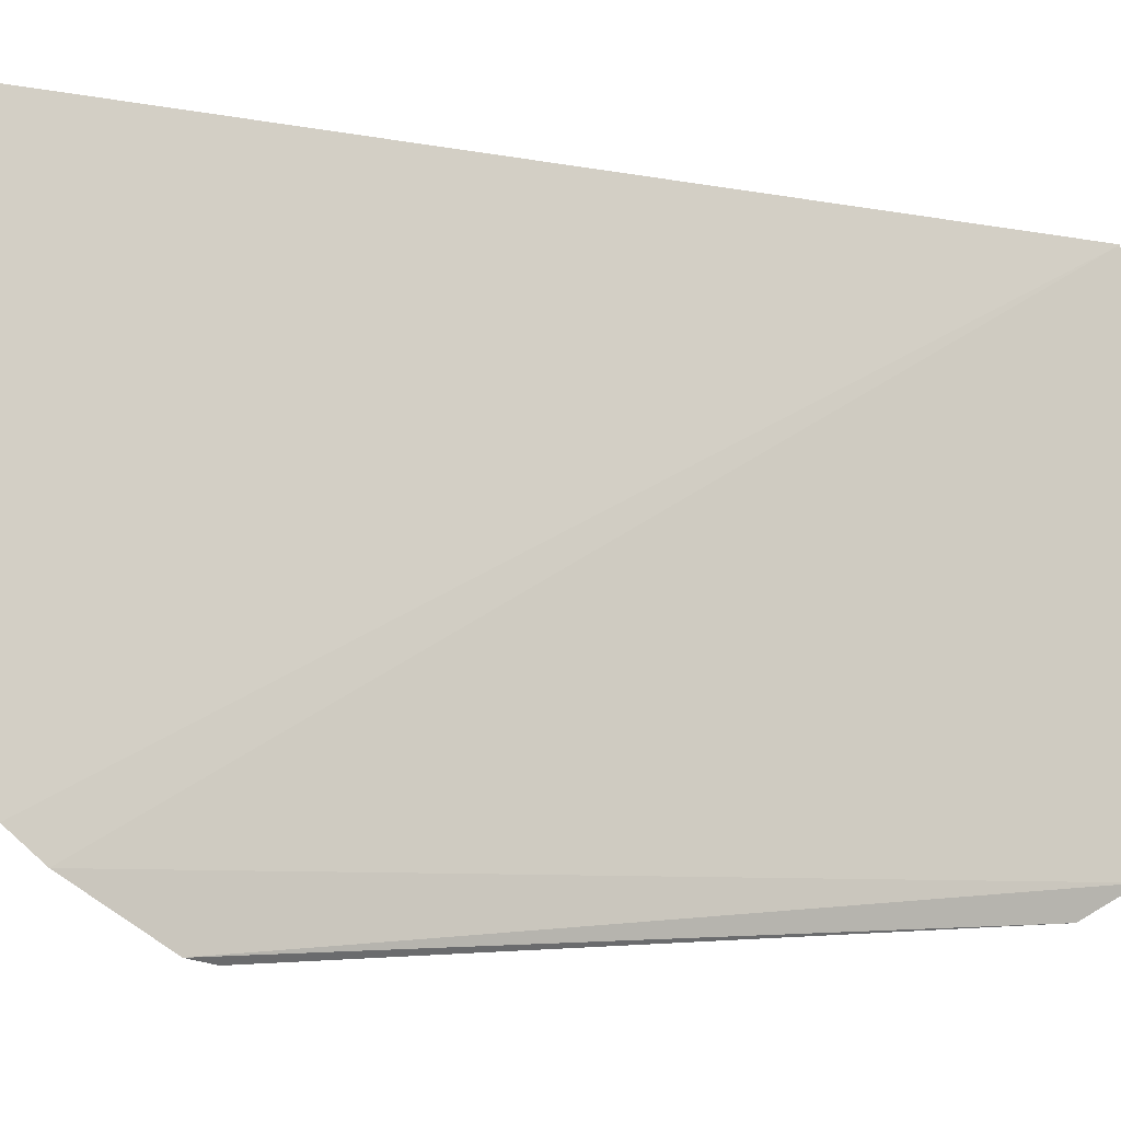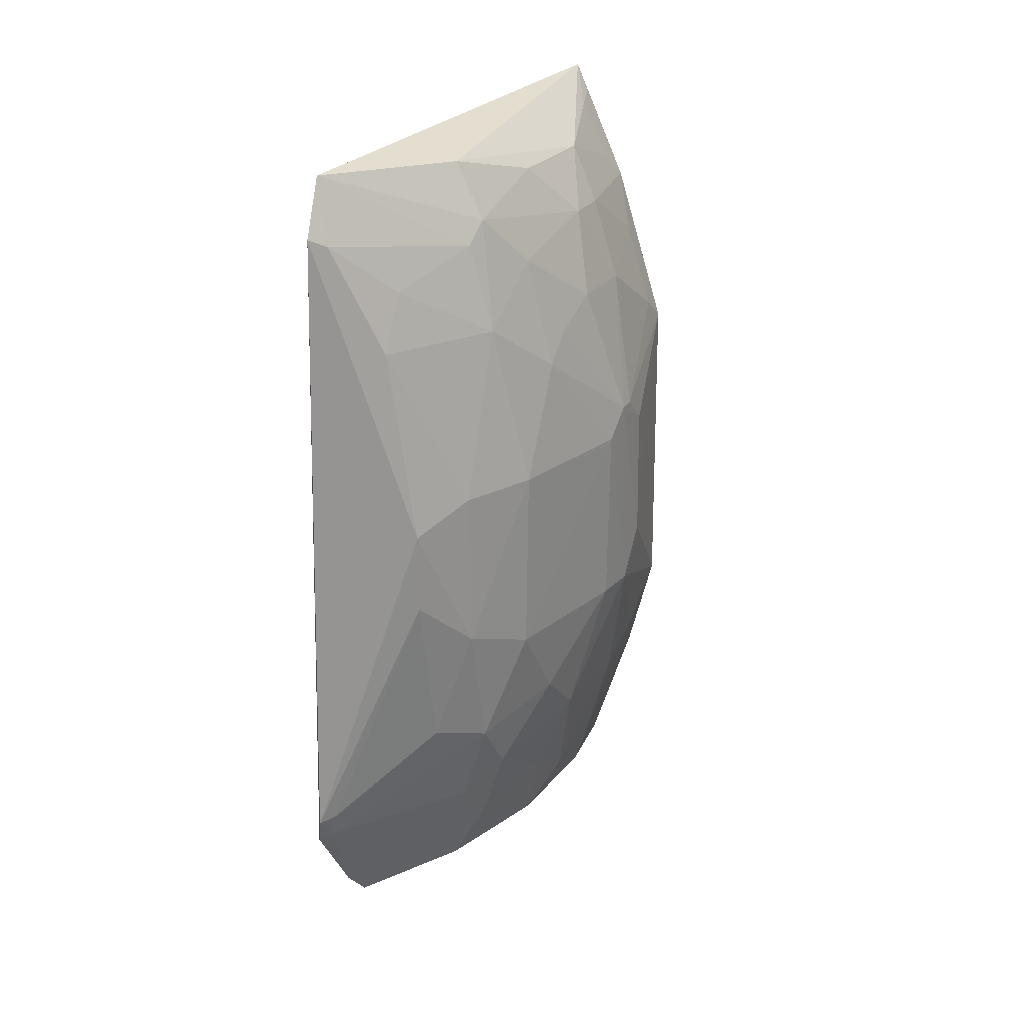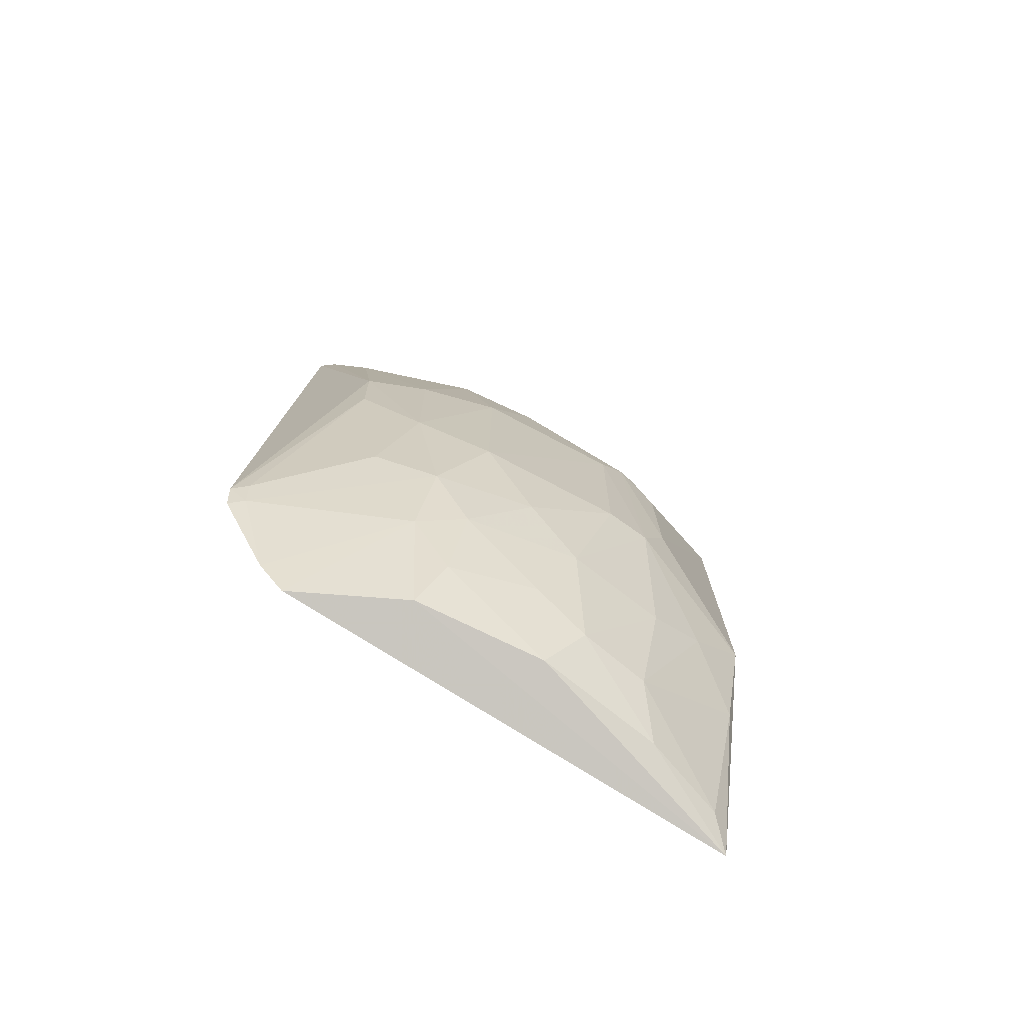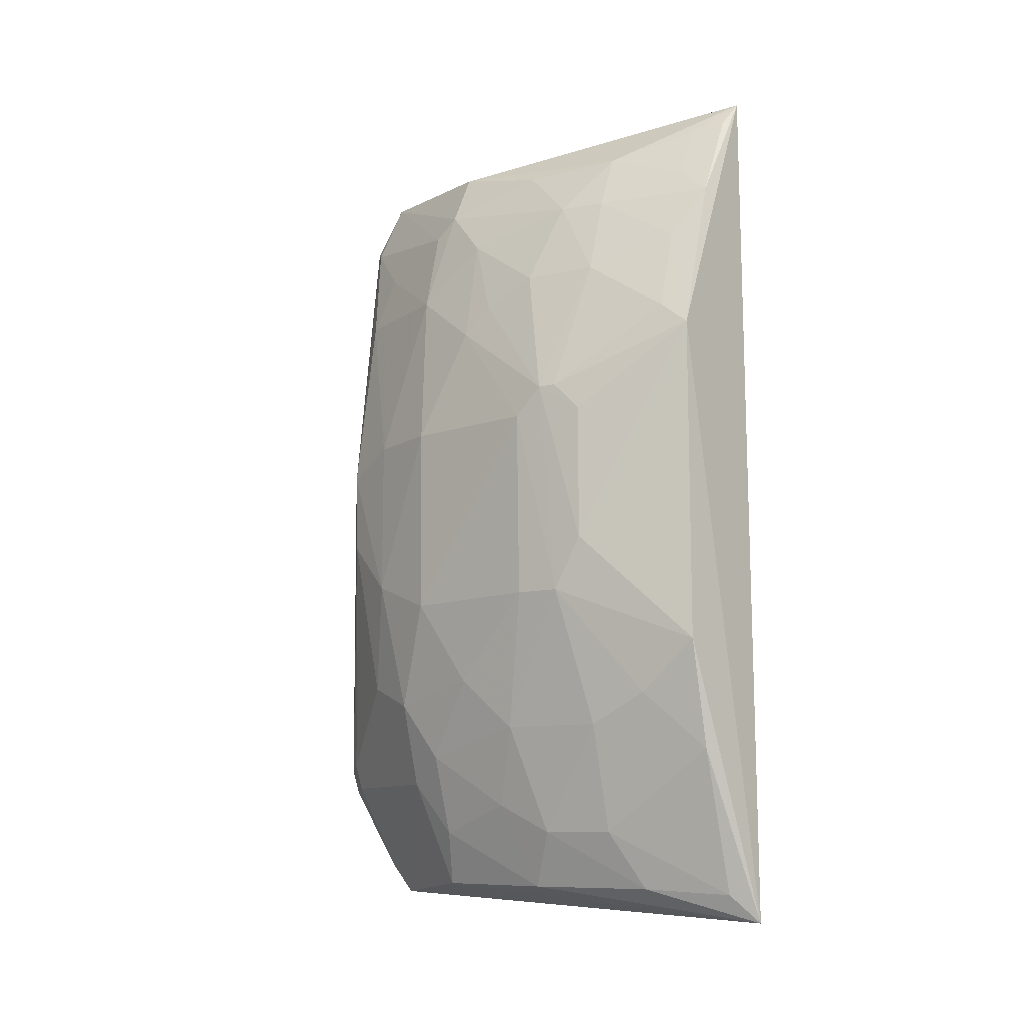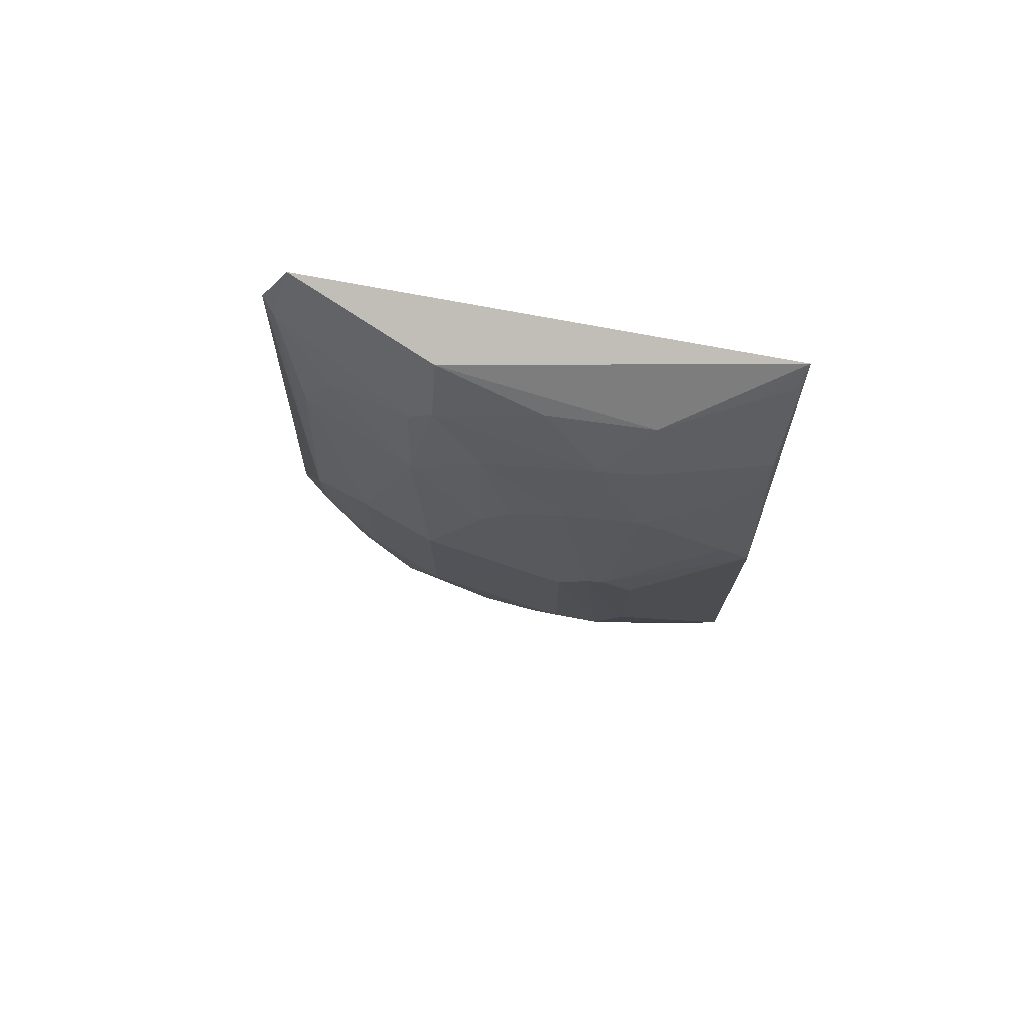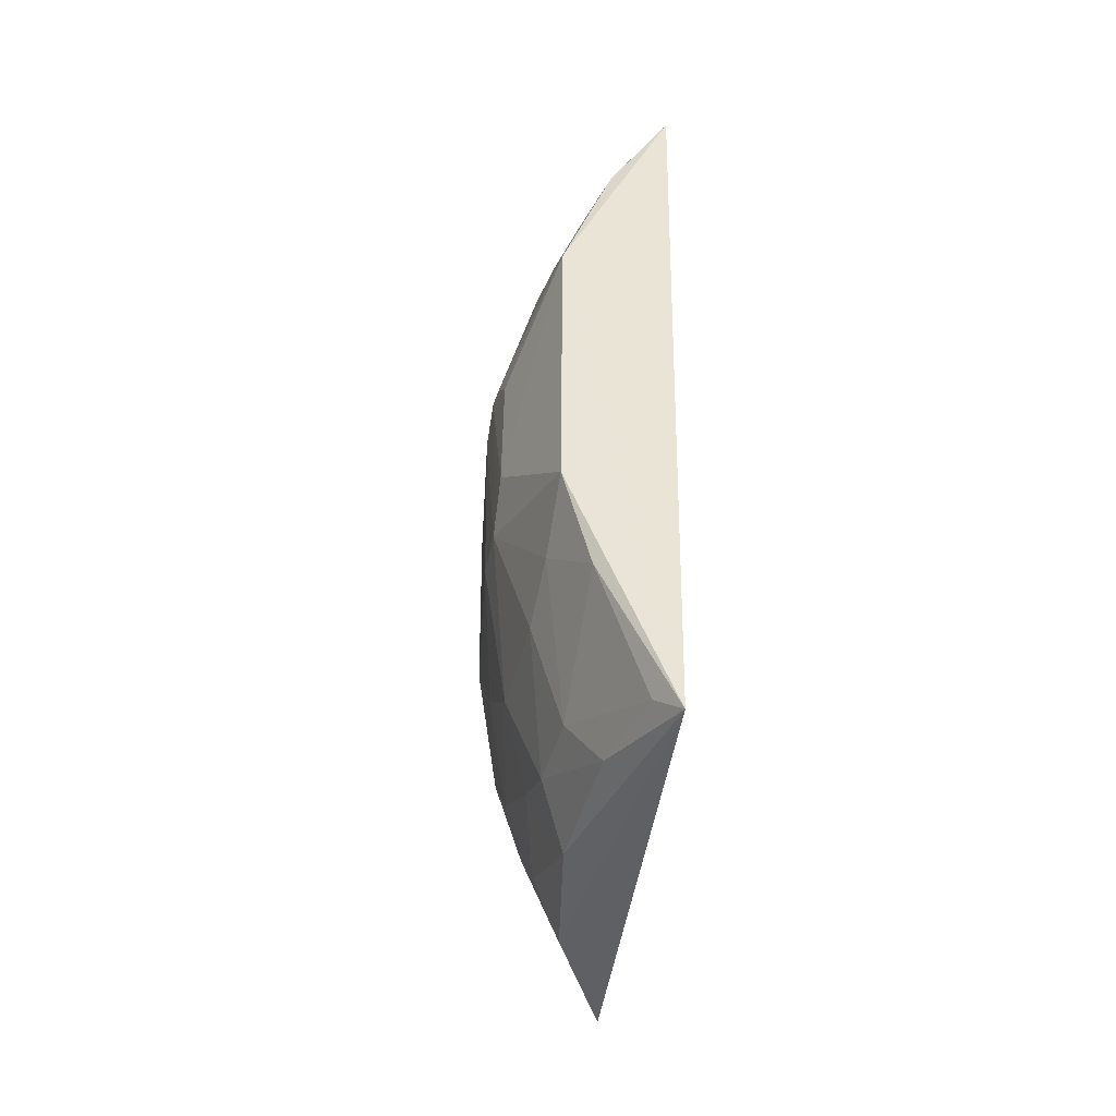
<metadata>
{"format":"obj","ext":"obj","renderer":"f3d","projection":"perspective","resolution":1024,"background":"white","views":[{"elev":-7.5,"azim":-117.0,"up":"+Y"},{"elev":25.0,"azim":28.3,"up":"+Z"},{"elev":-73.4,"azim":51.0,"up":"+Z"},{"elev":-10.6,"azim":121.2,"up":"+Z"},{"elev":75.7,"azim":97.1,"up":"+Z"},{"elev":-46.6,"azim":165.2,"up":"+Z"}]}
</metadata>
<code>
v 0.3974 -0.275 0.1869
v 0.4763 -0.1559 -0.1107
v 0.4756 -0.1119 0.1231
v 0.4144 -0.004716 0.2289
v 0.396 -0.2454 -0.2308
v 0.4775 -0.009815 -0.09482
v 0.4311 -0.1823 0.2107
v 0.4606 -0.2249 0.03615
v 0.3945 -0.2597 0.2162
v 0.4929 -0.0954 0.05157
v 0.4281 0.003892 -0.2451
v 0.4461 -0.07176 0.197
v 0.4597 -0.1948 0.124
v 0.4452 -0.2383 -0.1094
v 0.3944 -0.2877 -0.1698
v 0.3942 -0.2595 -0.2149
v 0.4923 -0.08578 -0.06474
v 0.4773 -0.1859 0.0367
v 0.476 -0.01075 0.08139
v 0.4459 -0.1248 -0.2264
v 0.4619 -0.09702 0.1667
v 0.4292 -0.2548 0.1245
v 0.4461 -0.1956 0.1699
v 0.4758 -0.1557 0.09489
v 0.4463 -0.2556 0.02296
v 0.4457 -0.2082 -0.1675
v 0.4909 -0.1099 -0.06455
v 0.4761 -0.1862 -0.06522
v 0.4477 -0.01083 0.1675
v 0.4746 -0.07184 0.1232
v 0.4929 -0.07042 -0.03644
v 0.4301 -0.1926 -0.2251
v 0.4605 -0.1099 -0.1964
v 0.4452 -0.1272 0.1962
v 0.405 -0.2686 0.1828
v 0.4289 -0.24 0.1542
v 0.4471 -0.1827 0.1809
v 0.475 -0.1404 0.1097
v 0.4923 -0.1104 0.03633
v 0.4459 -0.2547 -0.02096
v 0.3972 -0.2903 -0.156
v 0.4007 -0.2811 -0.1673
v 0.4604 -0.2079 -0.1219
v 0.4614 -0.2246 -0.05002
v 0.4299 -0.02715 0.211
v 0.4603 -0.07195 0.1663
v 0.4924 -0.08593 0.05174
v 0.4611 -0.02609 0.1388
v 0.4454 -0.1853 -0.1959
v 0.4753 -0.1253 -0.138
v 0.4763 -0.07143 -0.1384
v 0.4462 -0.05591 -0.2273
v 0.4609 -0.1574 0.1536
v 0.4036 -0.2834 -0.1531
v 0.4237 -0.009936 0.2155
v 0.4445 -0.02661 0.1811
v 0.476 -0.02613 0.0933
v 0.4921 -0.07083 0.03654
v 0.4603 -0.1401 -0.1812
v 0.4599 -0.1856 -0.1526
v 0.4766 -0.04043 -0.1222
v 0.4599 -0.07128 -0.1965
v 0.4626 -0.009953 -0.1529
v 0.4377 -0.009634 -0.2301
f 9 7 4
f 11 5 4
f 12 4 7
f 15 1 9
f 16 9 4
f 16 4 5
f 16 15 9
f 18 13 8
f 19 11 4
f 19 6 11
f 22 8 13
f 24 13 18
f 25 8 22
f 26 16 5
f 28 2 27
f 29 19 4
f 30 3 10
f 30 21 3
f 31 17 6
f 31 6 19
f 31 10 17
f 32 5 11
f 32 11 20
f 32 26 5
f 34 21 12
f 34 12 7
f 35 23 9
f 35 9 1
f 35 25 22
f 35 1 25
f 36 22 13
f 36 13 23
f 36 35 22
f 36 23 35
f 37 7 9
f 37 9 23
f 37 34 7
f 37 21 34
f 37 23 13
f 38 24 10
f 38 10 3
f 39 24 18
f 39 10 24
f 39 28 27
f 39 18 28
f 39 27 17
f 39 17 10
f 41 25 1
f 41 1 15
f 41 40 25
f 42 15 16
f 42 16 26
f 42 41 15
f 43 2 28
f 43 42 26
f 44 28 18
f 44 18 8
f 44 8 25
f 44 25 40
f 44 43 28
f 44 40 14
f 44 14 43
f 45 4 12
f 46 29 12
f 46 12 21
f 46 21 30
f 47 30 10
f 48 19 29
f 48 46 30
f 48 29 46
f 49 32 20
f 49 26 32
f 50 27 2
f 50 17 27
f 51 50 33
f 51 17 50
f 52 33 20
f 52 20 11
f 53 3 21
f 53 21 37
f 53 38 3
f 53 24 38
f 53 37 13
f 53 13 24
f 54 14 40
f 54 40 41
f 54 41 42
f 54 43 14
f 54 42 43
f 55 45 29
f 55 29 4
f 55 4 45
f 56 45 12
f 56 12 29
f 56 29 45
f 57 47 19
f 57 30 47
f 57 48 30
f 57 19 48
f 58 31 19
f 58 19 47
f 58 47 10
f 58 10 31
f 59 49 20
f 59 20 33
f 59 33 50
f 60 43 26
f 60 26 49
f 60 2 43
f 60 49 59
f 60 59 50
f 60 50 2
f 61 6 17
f 61 17 51
f 62 51 33
f 62 33 52
f 62 61 51
f 63 11 6
f 63 6 61
f 63 61 62
f 64 62 52
f 64 52 11
f 64 63 62
f 64 11 63

</code>
